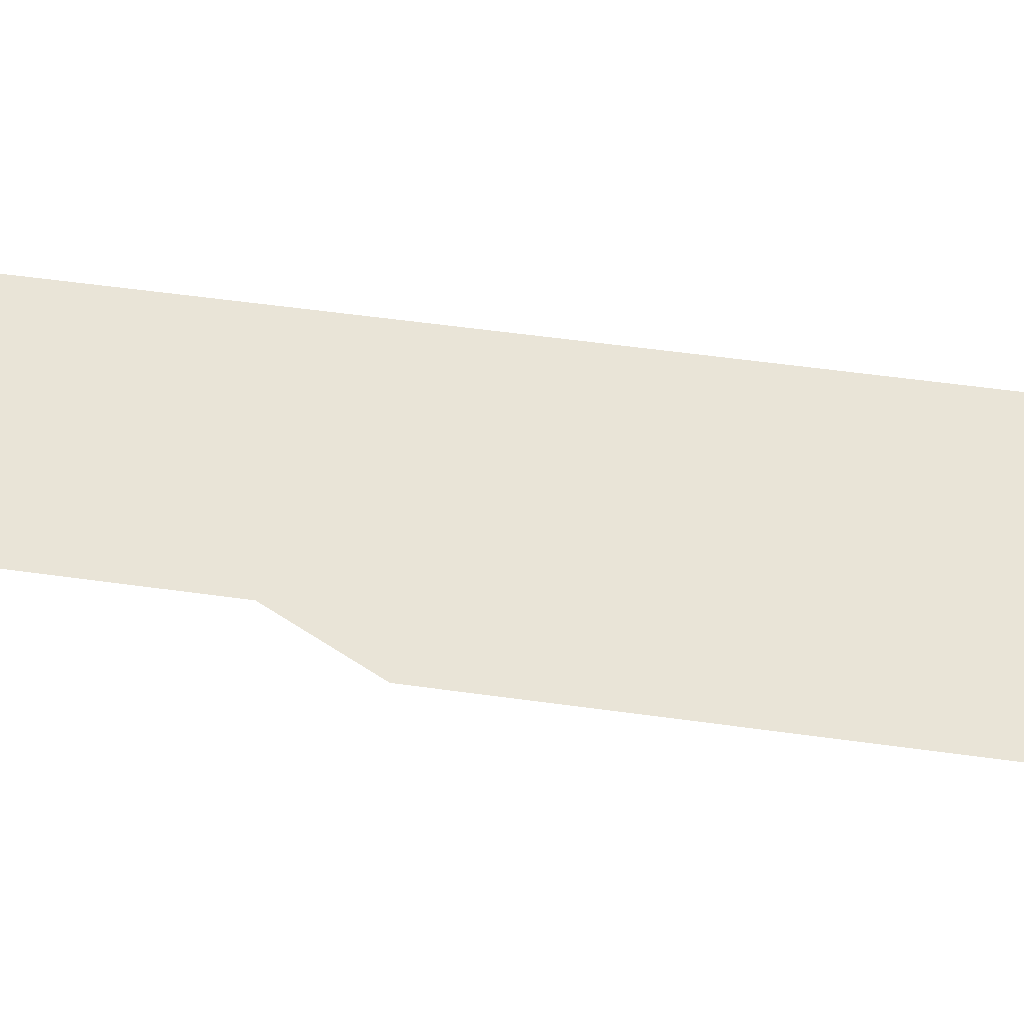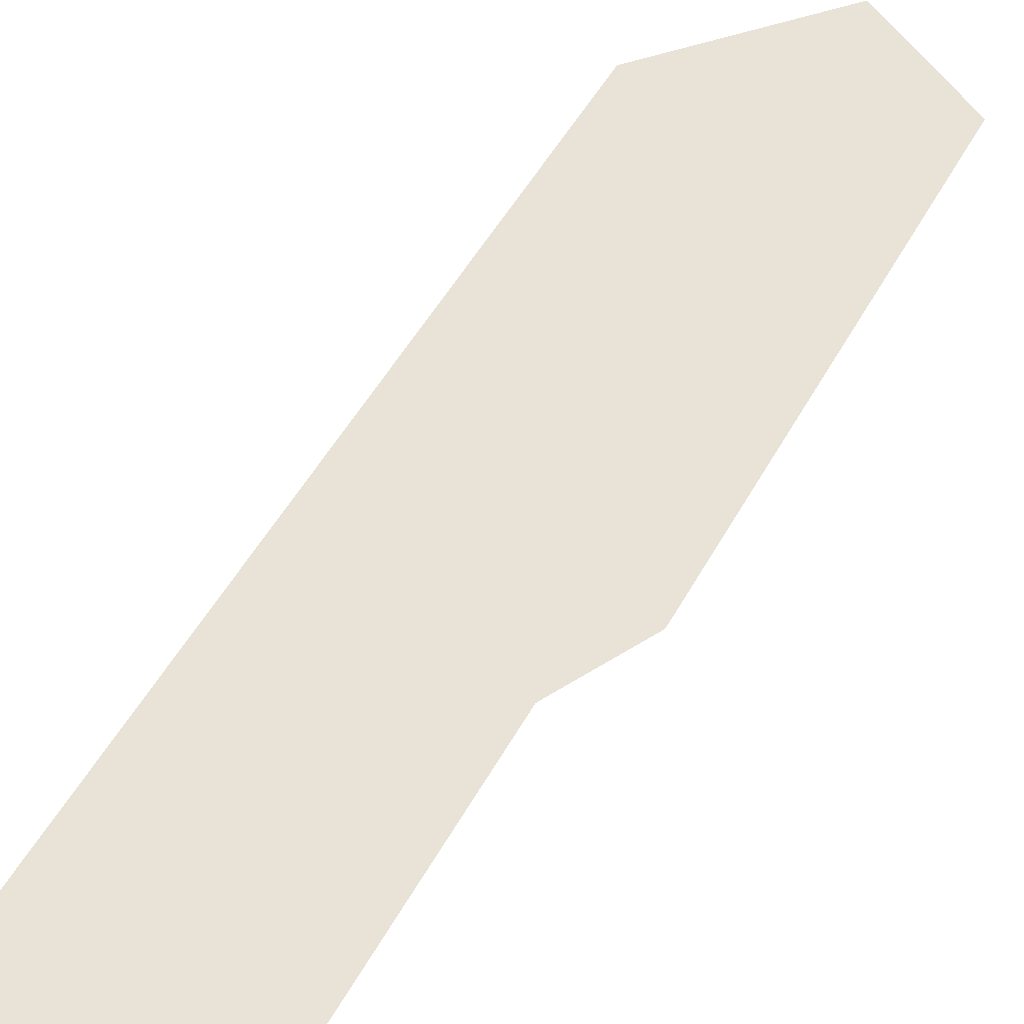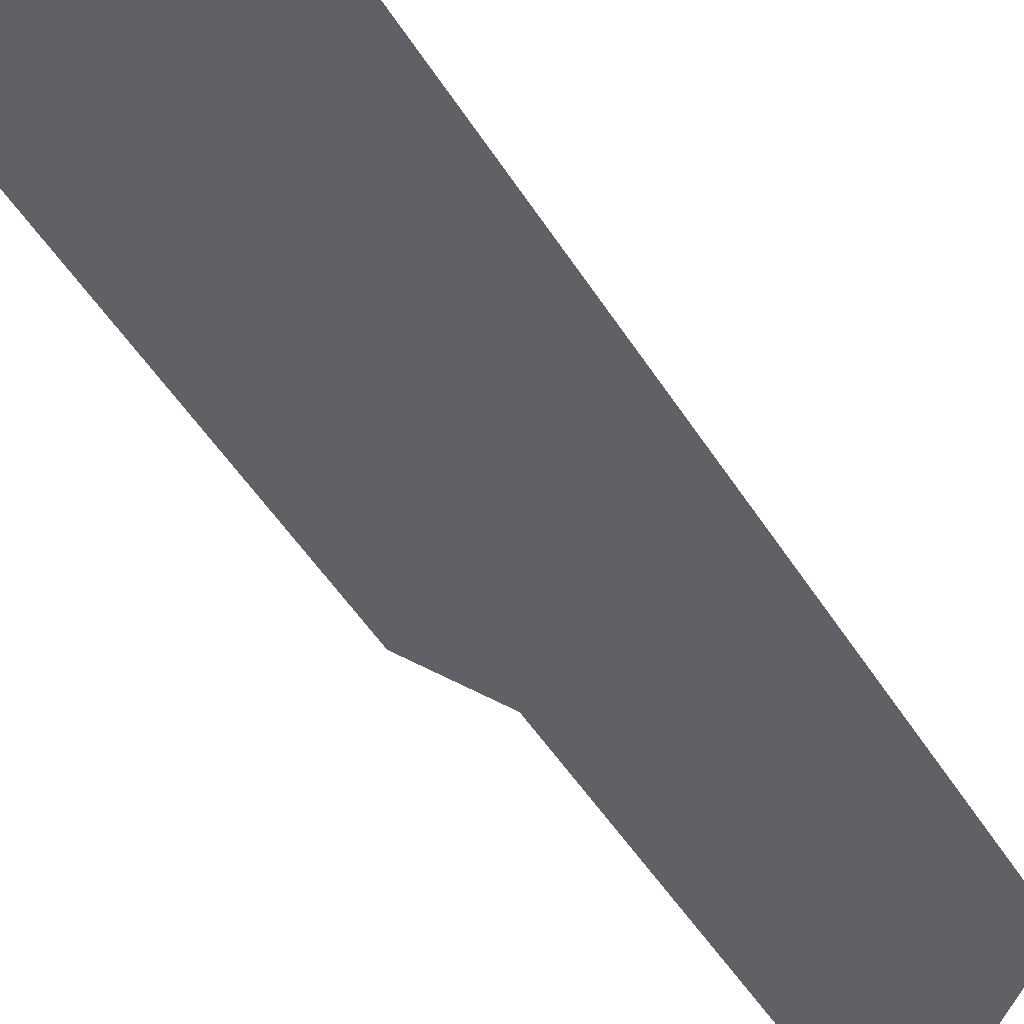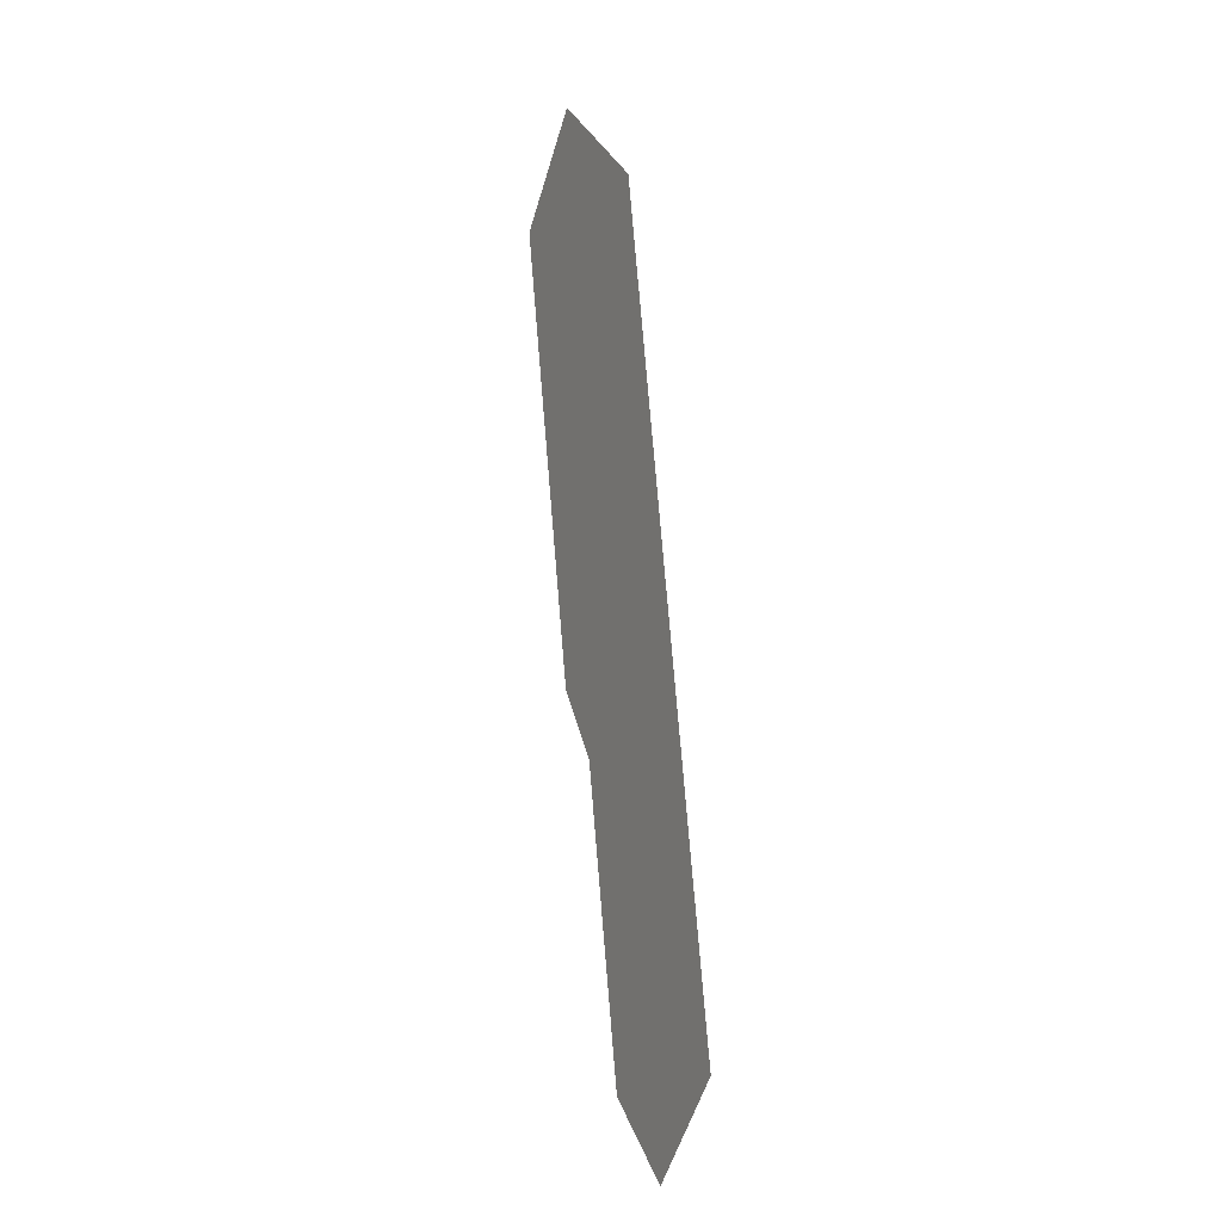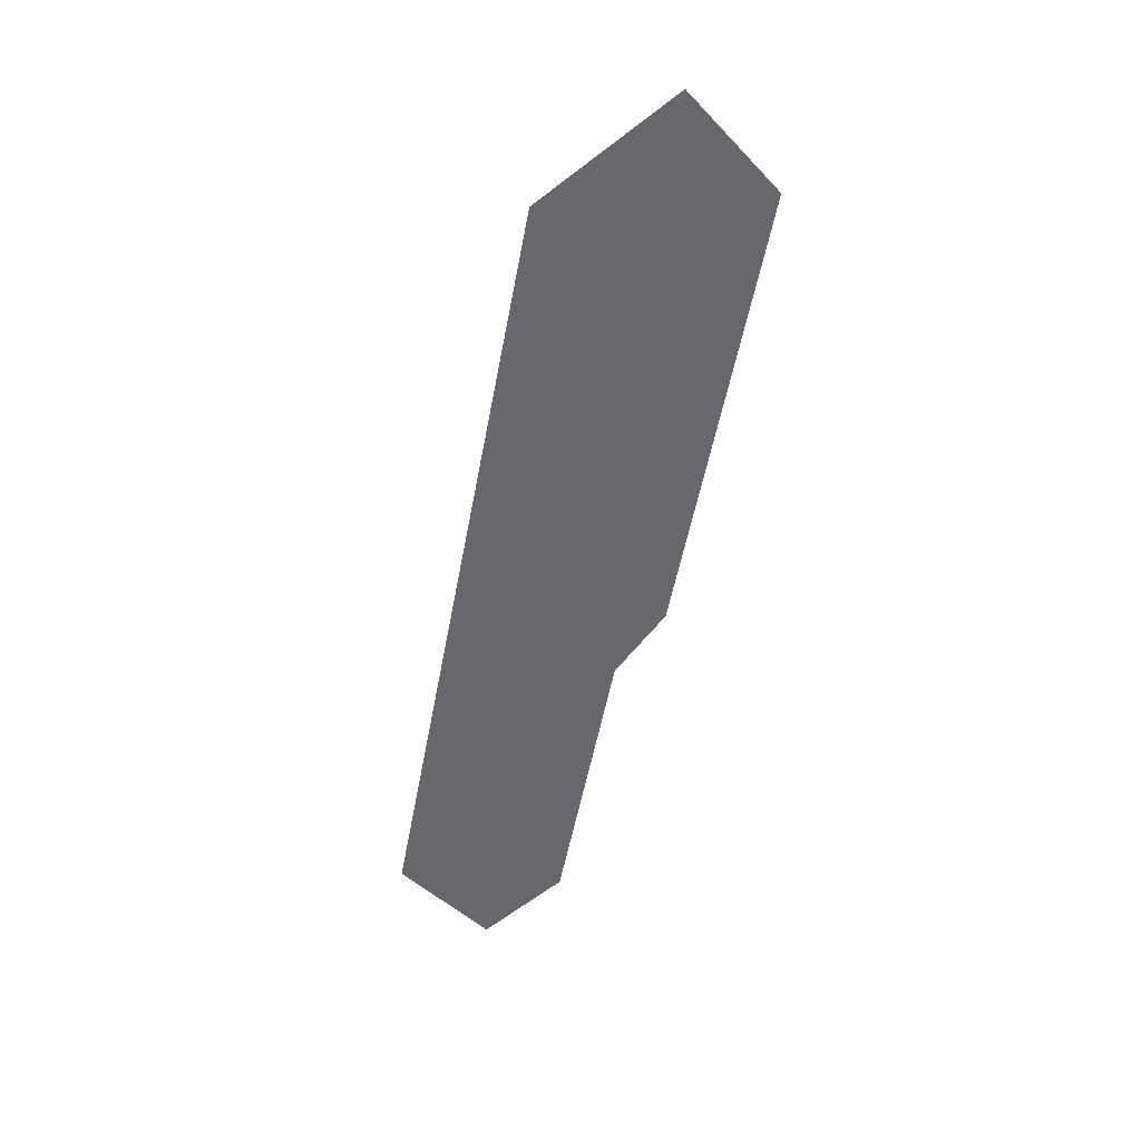
<metadata>
{"format":"obj","ext":"obj","renderer":"f3d","projection":"perspective","resolution":1024,"background":"white","views":[{"elev":60.9,"azim":-92.8,"up":"+Y"},{"elev":41.9,"azim":-166.0,"up":"+Y"},{"elev":-50.1,"azim":20.4,"up":"+Y"},{"elev":-6.0,"azim":63.6,"up":"+Z"},{"elev":38.0,"azim":173.4,"up":"+Z"}]}
</metadata>
<code>
o #ID1225
v -0.1013 0.7857 0.4129
v -0.1013 0.7857 0.4178
v -0.1021 0.7857 0.4169
v -0.1002 0.7857 0.4169
v -0.1009 0.7857 0.4123
v -0.1004 0.7857 0.4097
v -0.09965 0.7857 0.4091
v -0.09887 0.7857 0.41
v -0.09887 0.7857 0.41
v -0.09965 0.7857 0.4091
v -0.1002 0.7857 0.4169
v -0.1004 0.7857 0.4097
v -0.1009 0.7857 0.4123
v -0.1013 0.7857 0.4129
v -0.1013 0.7857 0.4178
v -0.1021 0.7857 0.4169
f 1 2 3
f 2 1 4
f 4 1 5
f 4 5 6
f 4 6 7
f 4 7 8
f 9 10 11
f 10 12 11
f 12 13 11
f 13 14 11
f 11 14 15
f 16 15 14

</code>
